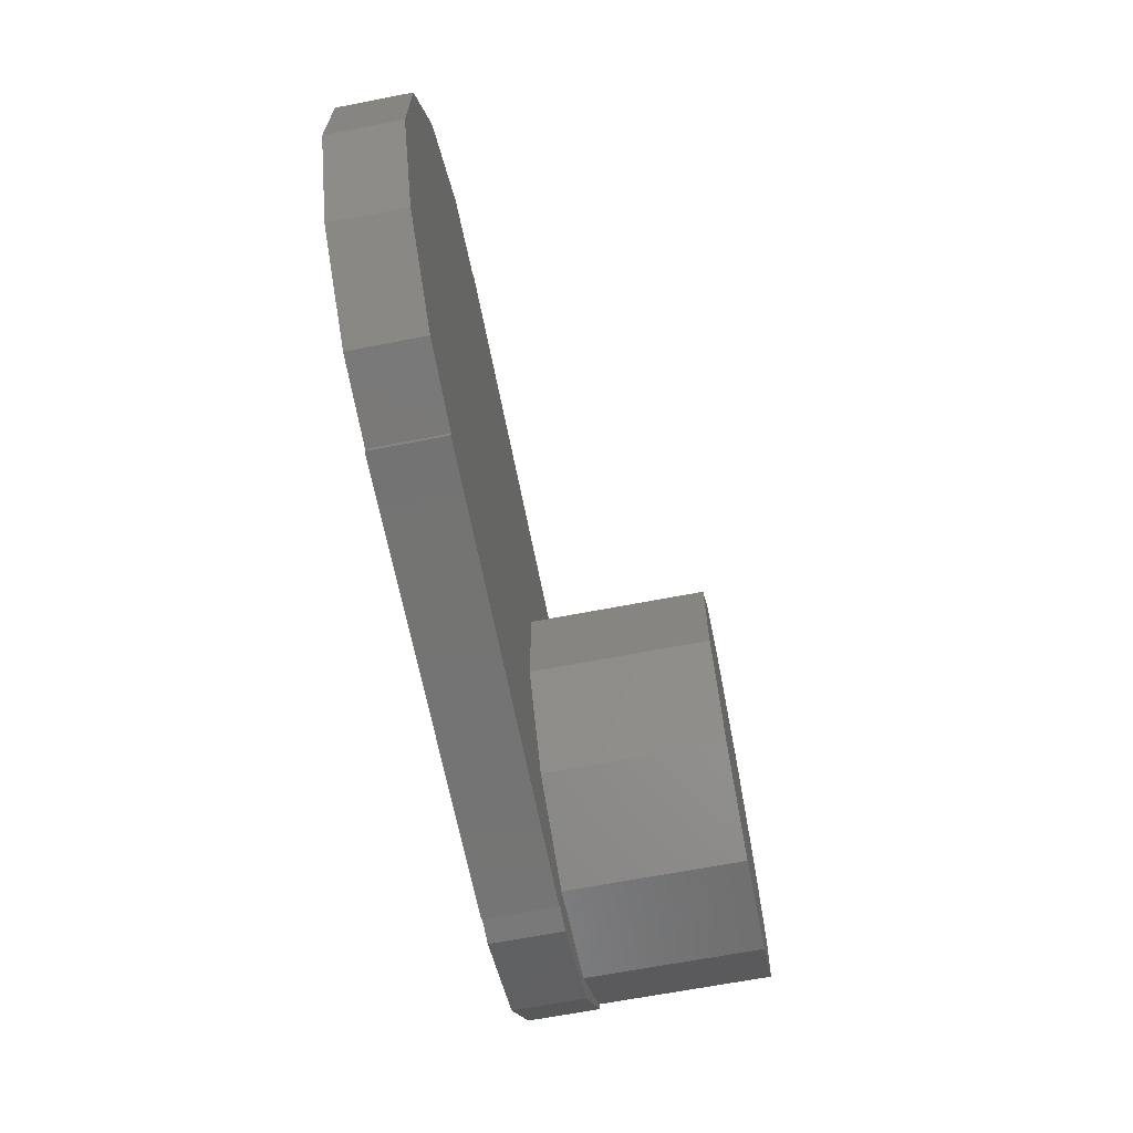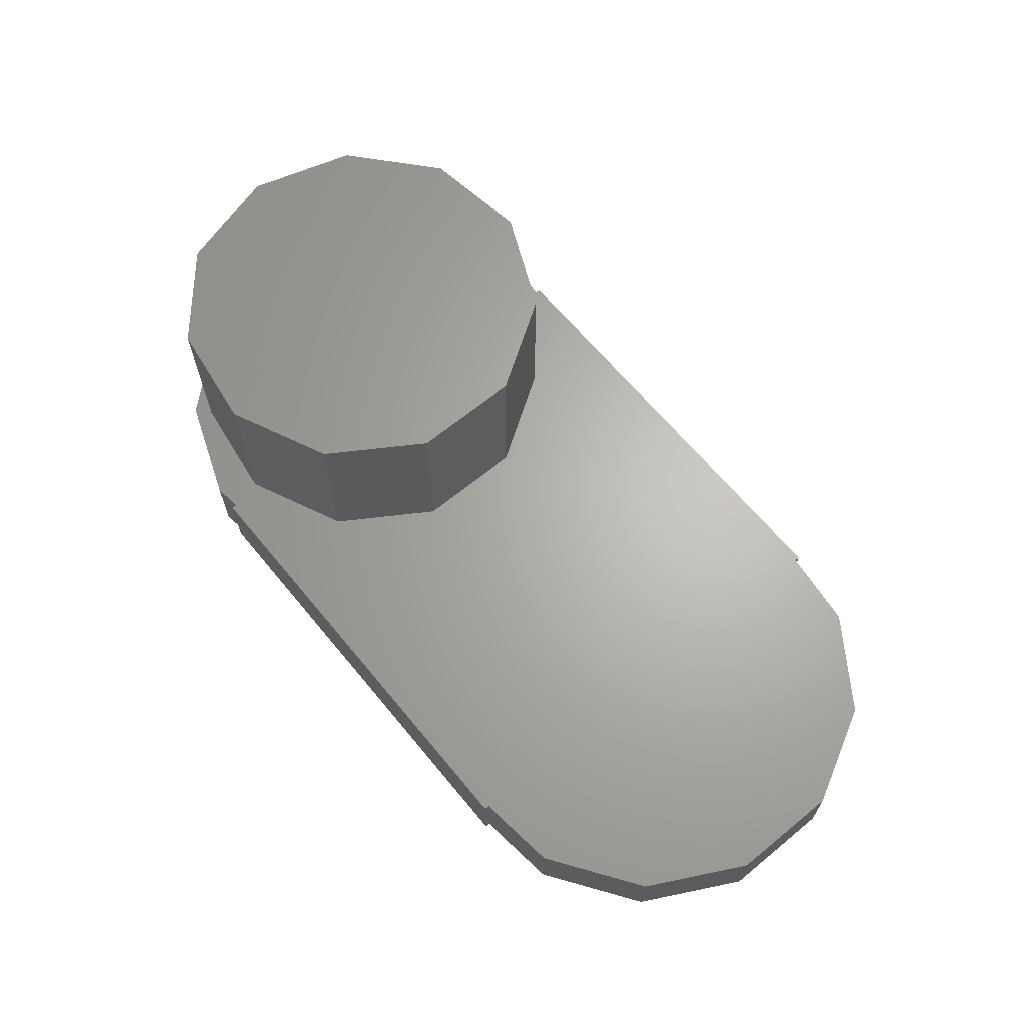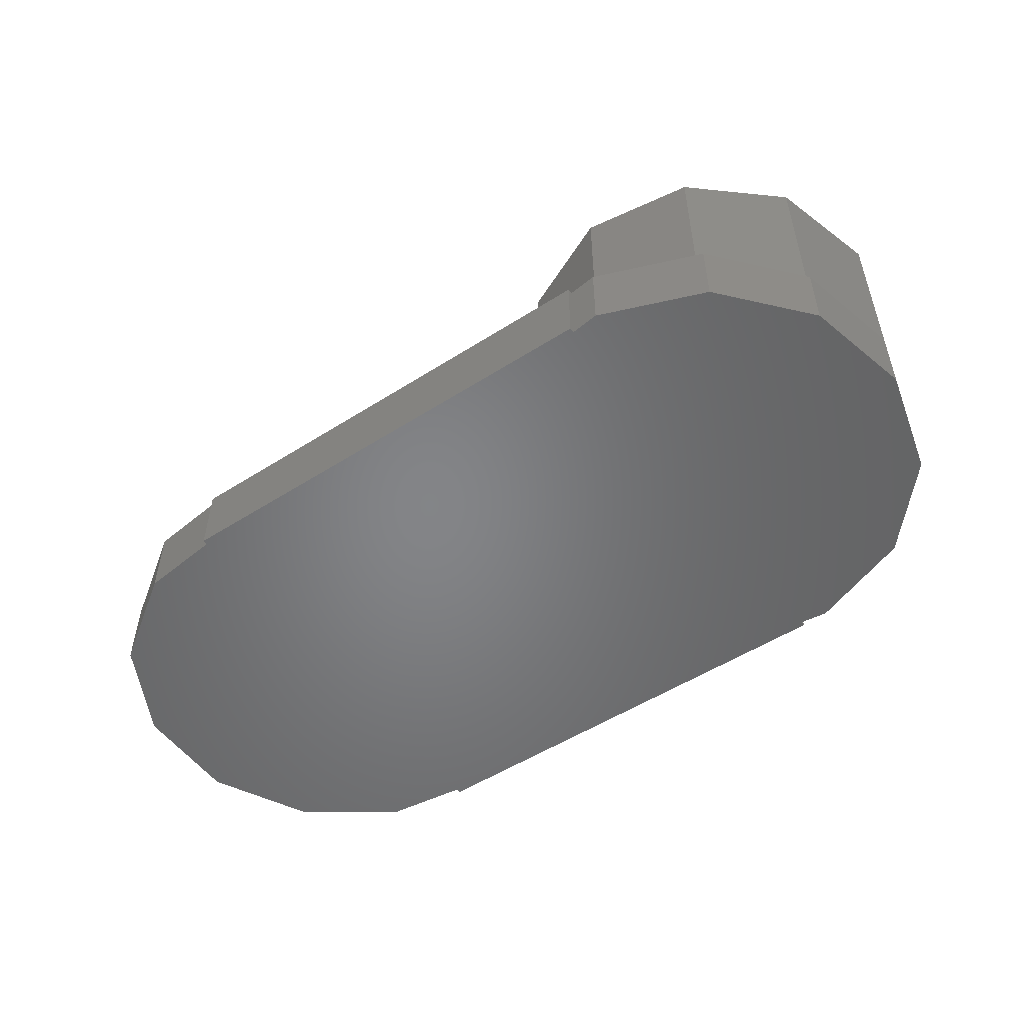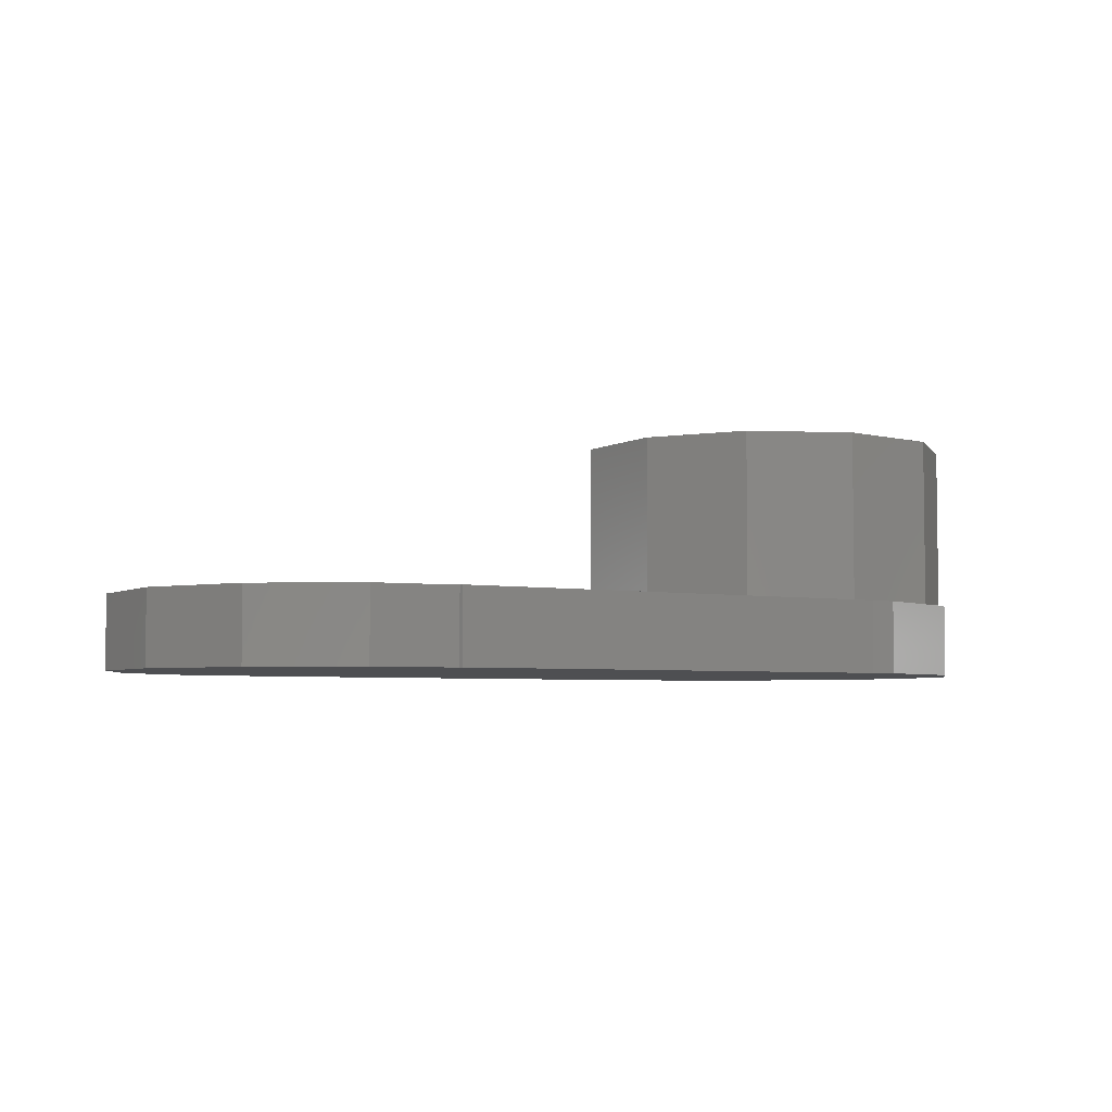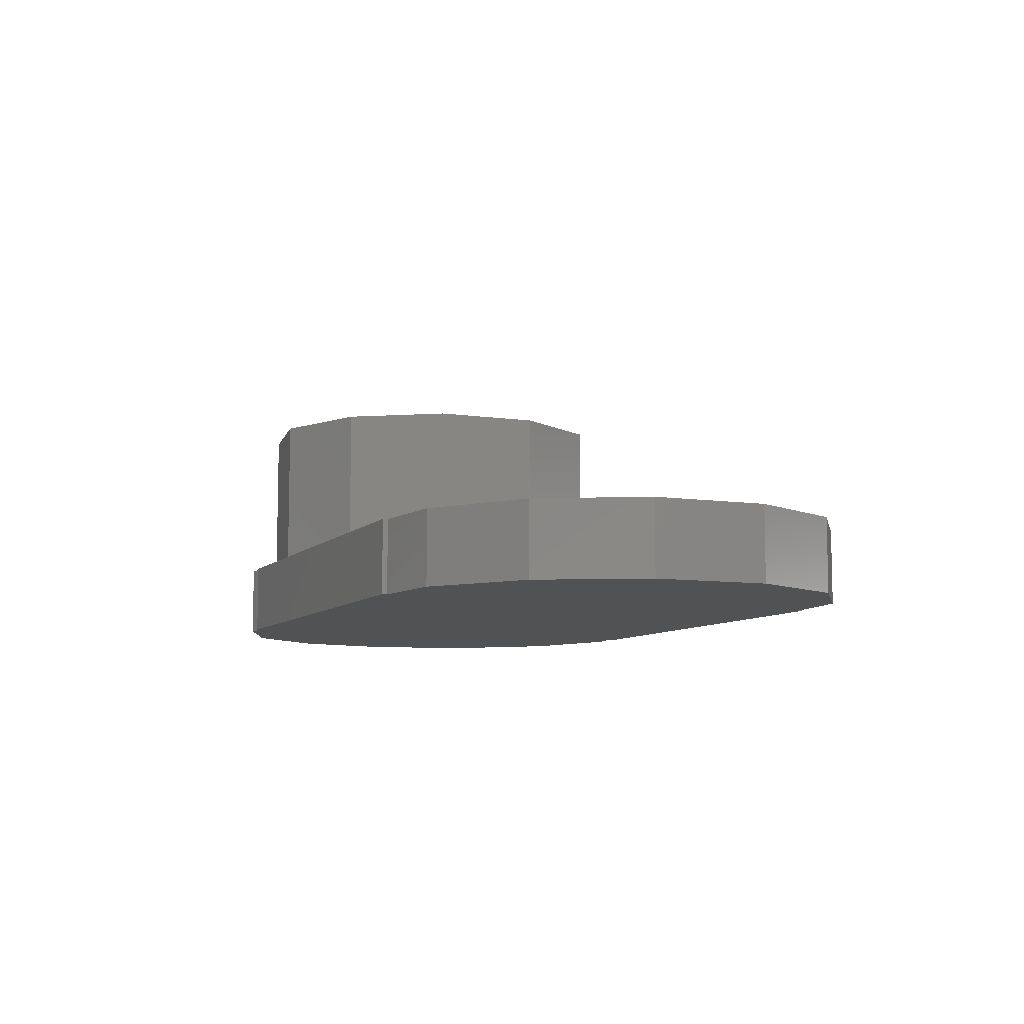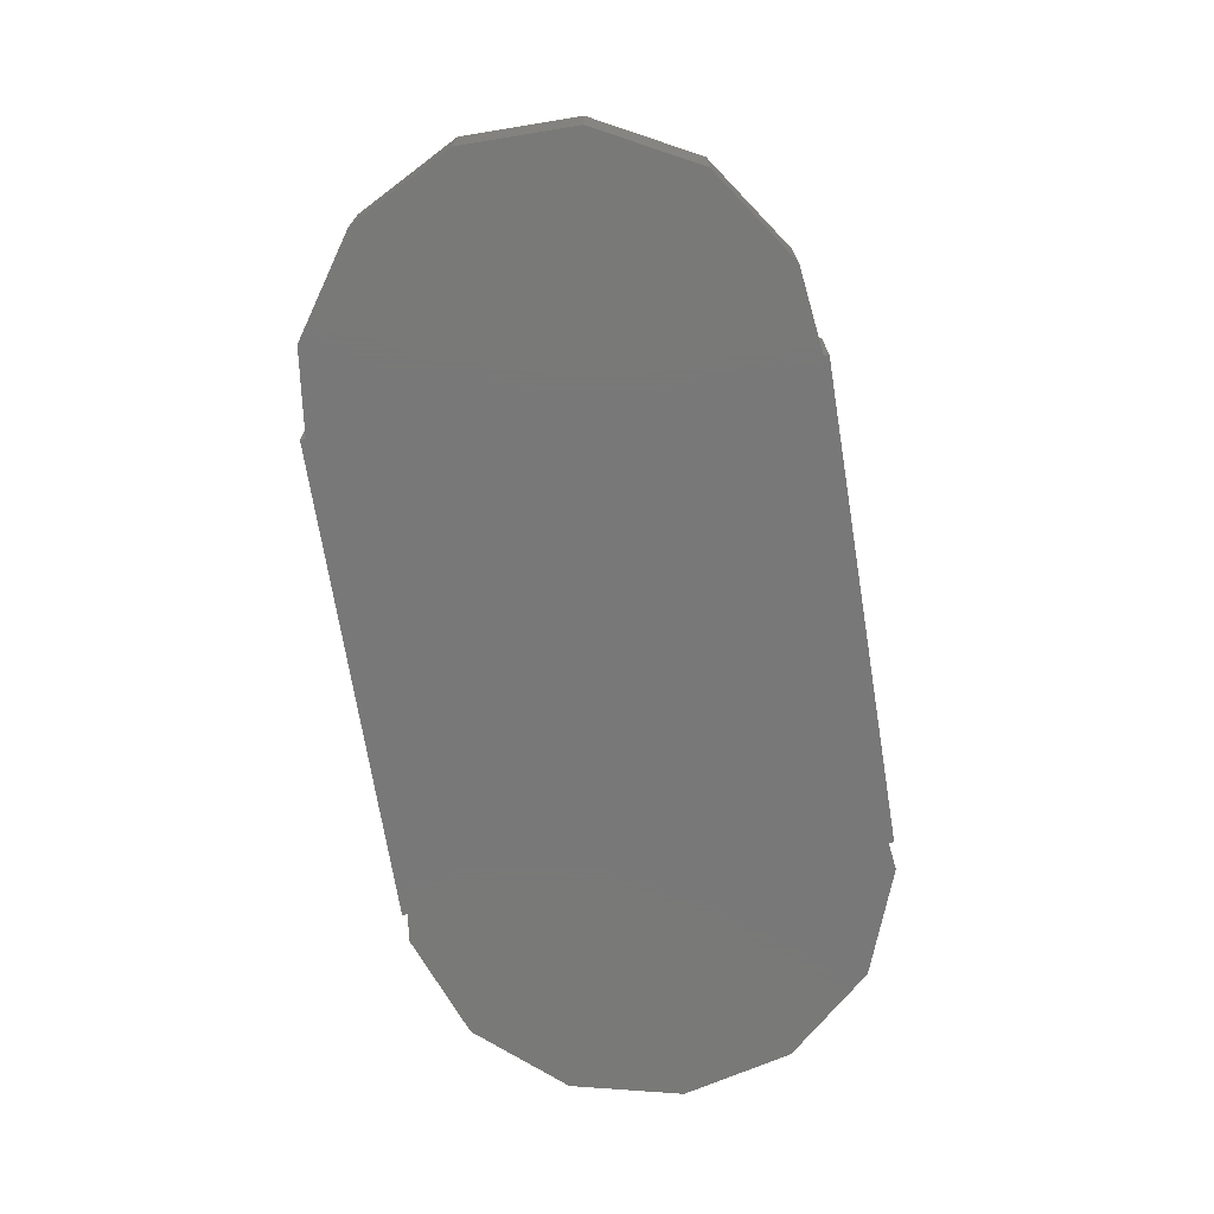
<metadata>
{"format":"stl","ext":"stl","renderer":"f3d","projection":"perspective","resolution":1024,"background":"white","views":[{"elev":-65.9,"azim":-79.0,"up":"+Y"},{"elev":65.2,"azim":-129.5,"up":"+Z"},{"elev":-52.1,"azim":34.6,"up":"+Z"},{"elev":-4.6,"azim":-31.1,"up":"+Z"},{"elev":-8.2,"azim":-112.6,"up":"+Z"},{"elev":-71.4,"azim":-80.7,"up":"+Z"}]}
</metadata>
<code>
# stl→obj: 63 verts, 122 faces
v 0 0 0
v 0 0.08771 1.25
v 0 0.08771 0
v 0 0 1.25
v 0 7.912 0
v 0 8 1.25
v 0 8 0
v 0 7.912 1.25
v 8 8 1.25
v 6.415 6.551 1.25
v 8 7.912 1.25
v 5.387 4.951 1.25
v 11.54 5.859 1.25
v 11.46 5.825 1.25
v 12 4 1.25
v 10.27 7.292 1.25
v 10.03 7.07 1.25
v 8.482 7.971 1.25
v 8.145 7.341 1.25
v 11.46 2.175 1.25
v 11.54 2.141 1.25
v 10.27 0.7081 1.25
v 10.03 0.93 1.25
v 8.482 0.02916 1.25
v 8.145 0.6594 1.25
v 8 0.08771 1.25
v 6.415 1.449 1.25
v 8 0 1.25
v 5.387 3.049 1.25
v -2.994 6.652 1.25
v -1.418 7.74 1.25
v -3.884 4.957 1.25
v -2.994 1.348 1.25
v -1.418 0.2599 1.25
v -3.884 3.043 1.25
v 8 0.08771 0
v 8 0 0
v 8 8 0
v 8 7.912 0
v -2.994 1.348 0
v -1.418 0.2599 0
v -3.884 3.043 0
v -2.994 6.652 0
v -1.418 7.74 0
v -3.884 4.957 0
v 12 4 0
v 11.54 2.141 0
v 10.27 0.7081 0
v 11.54 5.859 0
v 8.482 0.02916 0
v 10.27 7.292 0
v 8.482 7.971 0
v 12 4 4.25
v 11.46 5.825 4.25
v 5.387 4.951 4.25
v 5.387 3.049 4.25
v 6.415 6.551 4.25
v 8.145 7.341 4.25
v 10.03 7.07 4.25
v 11.46 2.175 4.25
v 10.03 0.93 4.25
v 8.145 0.6594 4.25
v 6.415 1.449 4.25
f 1 2 3
f 2 1 4
f 5 6 7
f 6 5 8
f 9 10 11
f 10 8 12
f 8 10 6
f 6 10 9
f 13 14 15
f 16 14 13
f 16 17 14
f 18 17 16
f 18 19 17
f 11 19 18
f 19 11 10
f 20 21 15
f 20 22 21
f 23 22 20
f 23 24 22
f 25 24 23
f 25 26 24
f 27 26 25
f 27 28 26
f 12 8 29
f 2 29 8
f 29 2 27
f 4 27 2
f 27 4 28
f 30 8 31
f 32 8 30
f 8 32 2
f 2 33 34
f 35 2 32
f 2 35 33
f 28 36 26
f 36 28 37
f 11 38 9
f 38 11 39
f 38 6 9
f 6 38 7
f 40 3 41
f 42 3 40
f 3 42 5
f 5 43 44
f 45 5 42
f 5 45 43
f 3 36 37
f 36 3 39
f 3 37 1
f 5 39 3
f 39 5 38
f 38 5 7
f 36 46 47
f 36 47 48
f 46 36 49
f 36 48 50
f 39 49 36
f 49 39 51
f 51 39 52
f 1 28 4
f 28 1 37
f 42 32 45
f 32 42 35
f 5 31 8
f 31 5 44
f 44 30 31
f 30 44 43
f 45 30 43
f 30 45 32
f 41 2 34
f 2 41 3
f 40 34 33
f 34 40 41
f 40 35 42
f 35 40 33
f 15 49 13
f 49 15 46
f 52 11 18
f 11 52 39
f 13 51 16
f 51 13 49
f 50 22 24
f 22 50 48
f 51 18 16
f 18 51 52
f 21 46 15
f 46 21 47
f 22 47 21
f 47 22 48
f 36 24 26
f 24 36 50
f 53 14 54
f 14 53 15
f 29 55 12
f 55 29 56
f 19 57 58
f 57 19 10
f 14 59 54
f 59 14 17
f 54 60 53
f 59 60 54
f 59 61 60
f 58 61 59
f 58 62 61
f 57 62 58
f 57 63 62
f 55 63 57
f 63 55 56
f 12 57 10
f 57 12 55
f 25 61 62
f 61 25 23
f 23 60 61
f 60 23 20
f 27 56 29
f 56 27 63
f 17 58 59
f 58 17 19
f 60 15 53
f 15 60 20
f 27 62 63
f 62 27 25

</code>
